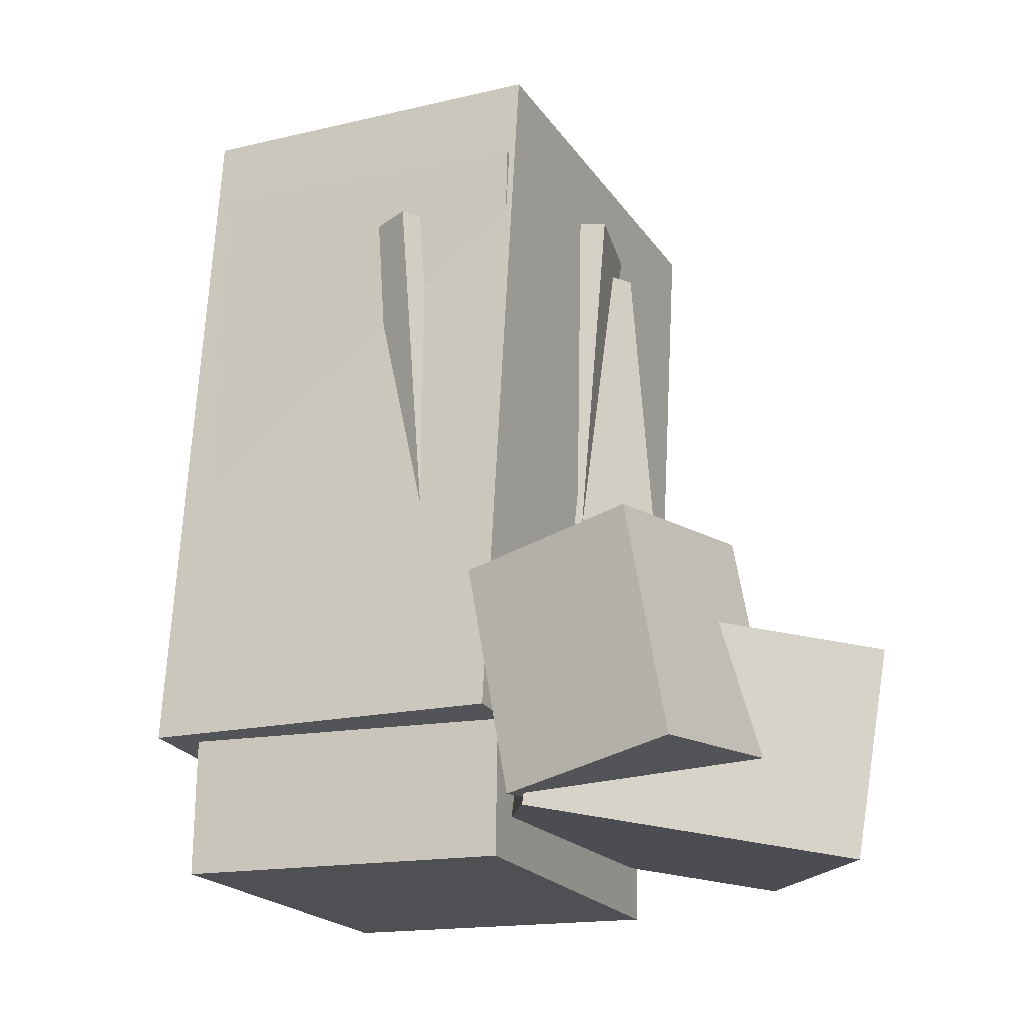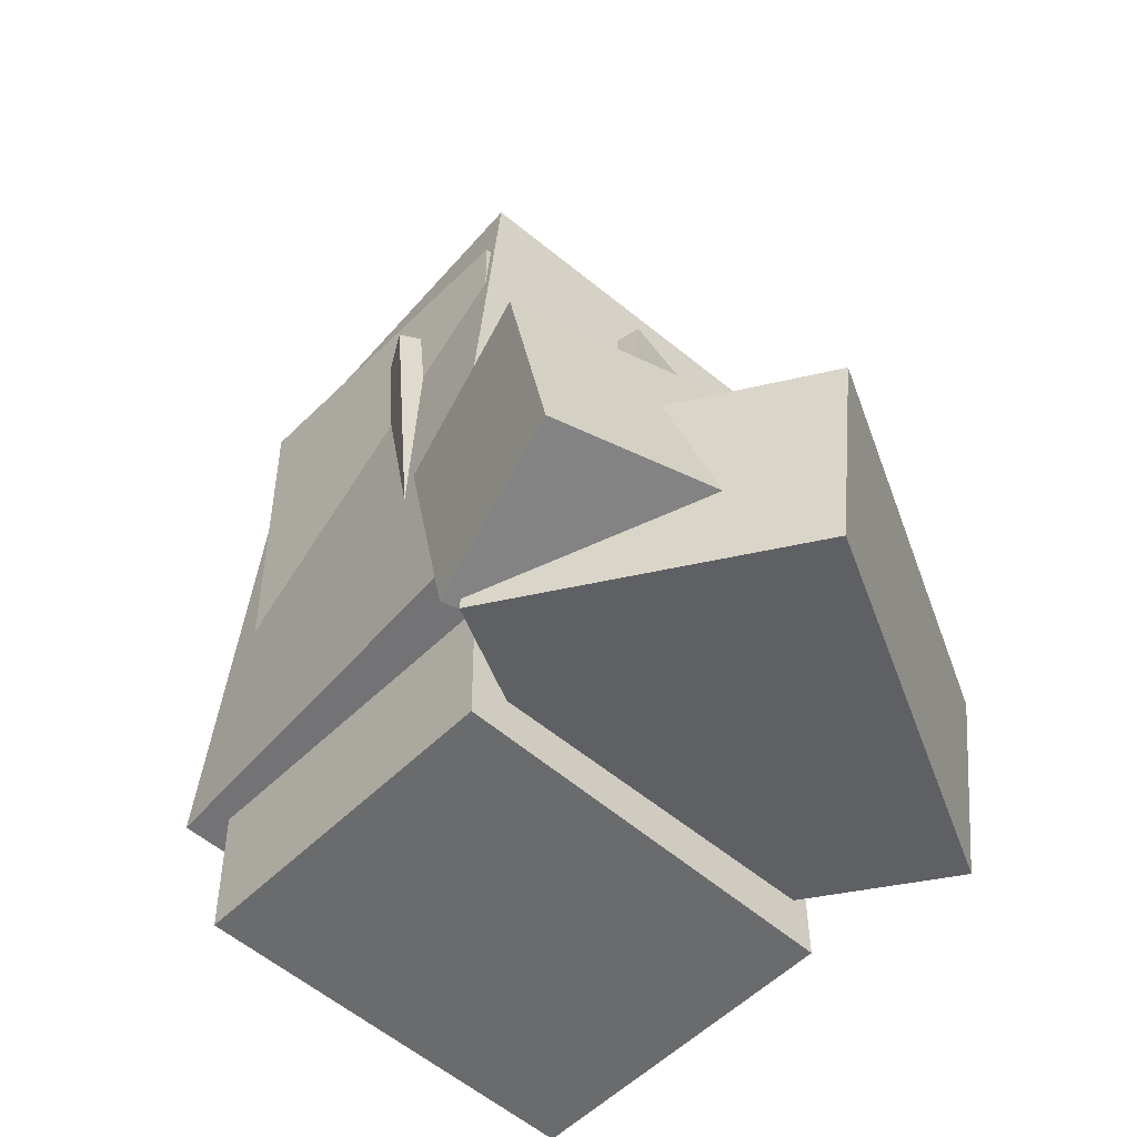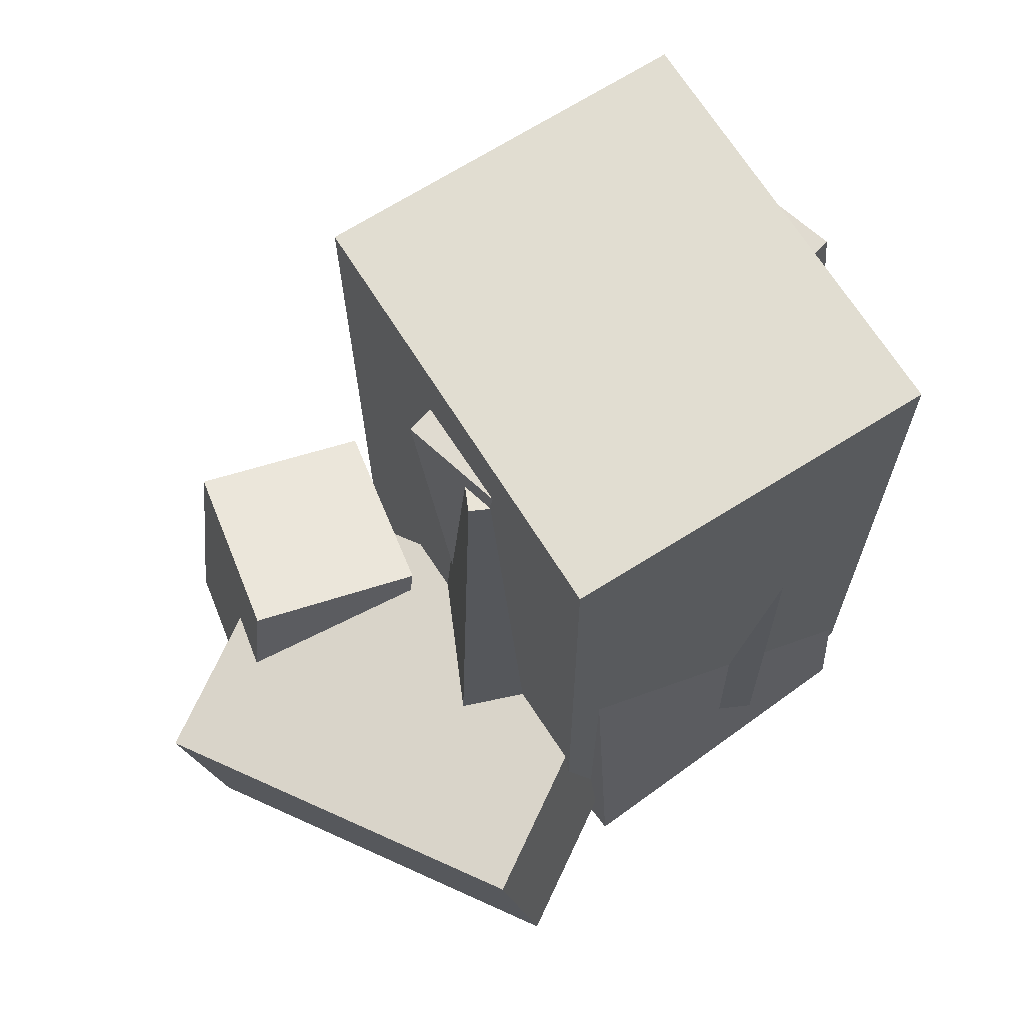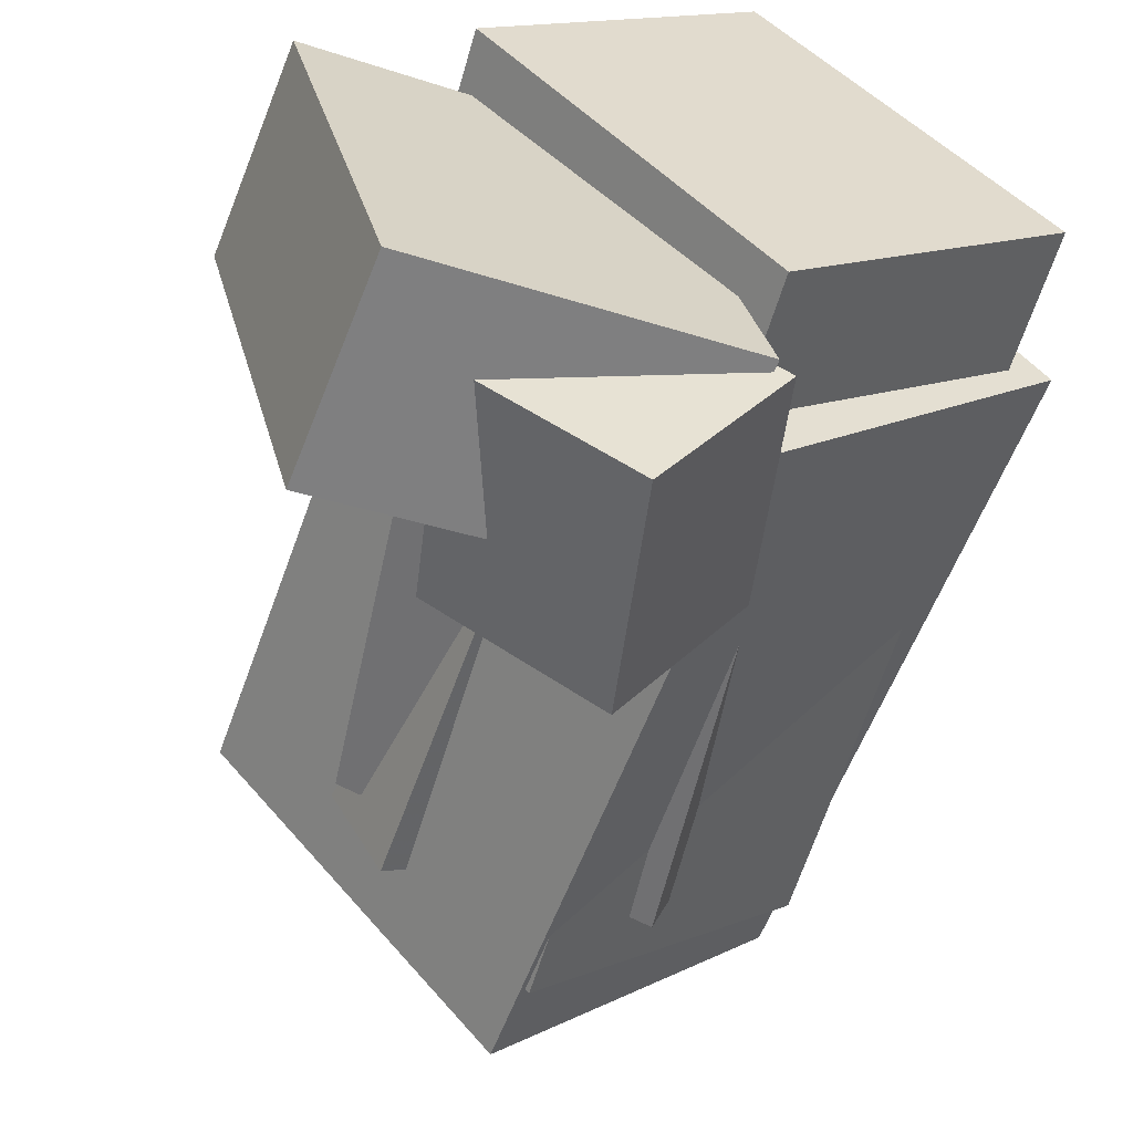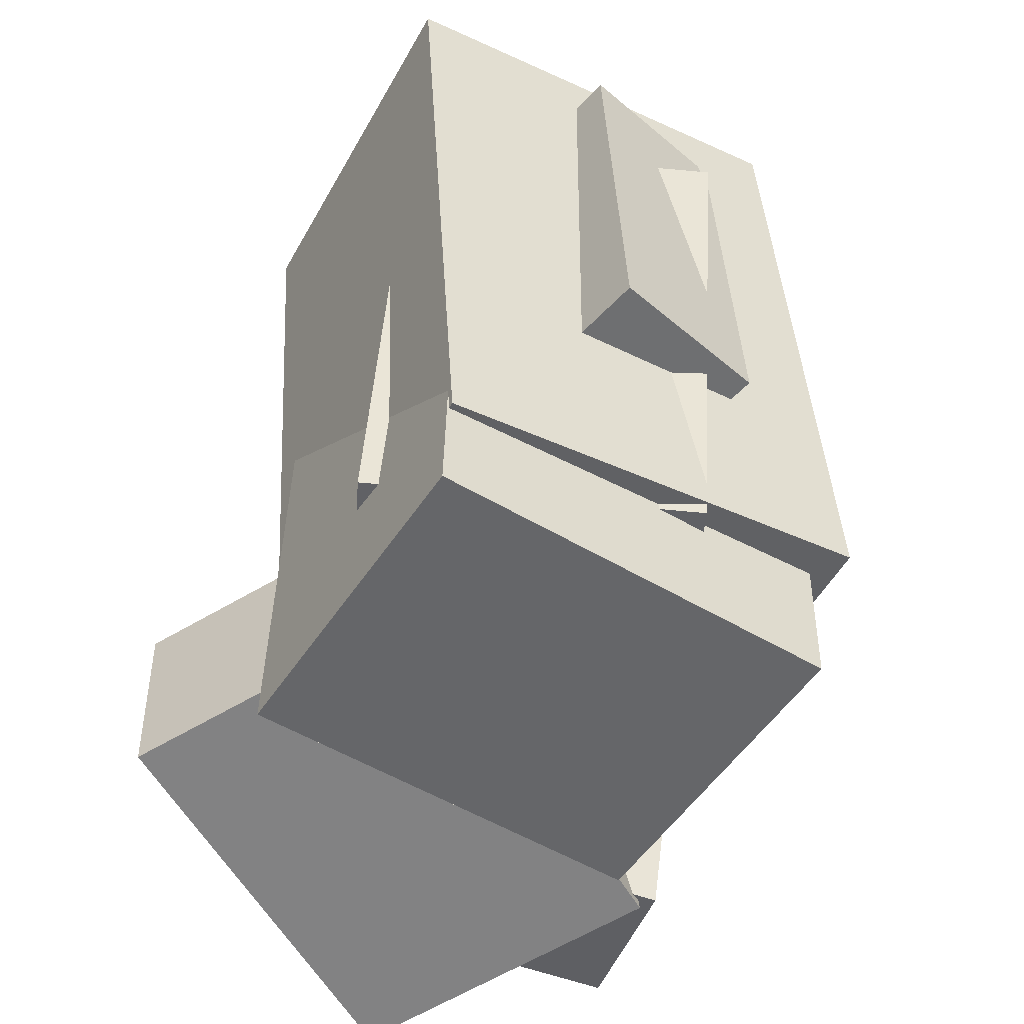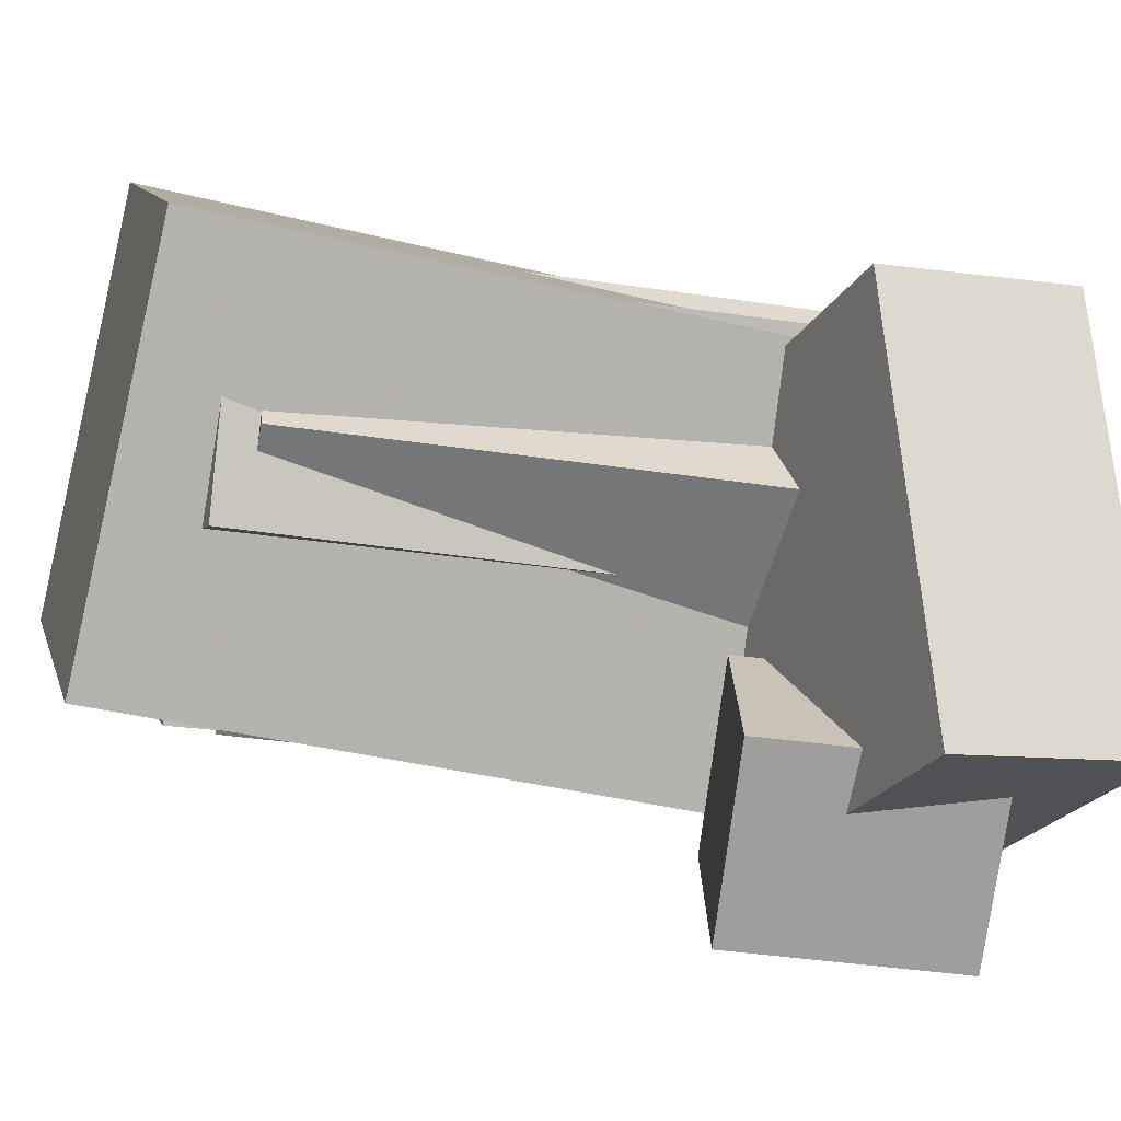
<metadata>
{"format":"obj","ext":"obj","renderer":"f3d","projection":"perspective","resolution":1024,"background":"white","views":[{"elev":-21.4,"azim":163.9,"up":"+Y"},{"elev":-56.2,"azim":-171.9,"up":"+Y"},{"elev":65.5,"azim":-74.4,"up":"+Y"},{"elev":-54.3,"azim":-15.8,"up":"+Z"},{"elev":-49.2,"azim":19.4,"up":"+Y"},{"elev":-33.7,"azim":-105.0,"up":"+Z"}]}
</metadata>
<code>
v -0.007323 -0.4003 -0.4892
v -0.1962 -0.3793 -0.3457
v 0.0354 -0.1261 -0.473
v -0.1535 -0.1051 -0.3295
v 0.1264 -0.4318 -0.3086
v -0.06254 -0.4108 -0.1651
v 0.1691 -0.1576 -0.2924
v -0.01982 -0.1366 -0.149
f 1.0 7.0 5.0
f 1.0 3.0 7.0
f 1.0 4.0 3.0
f 1.0 2.0 4.0
f 3.0 8.0 7.0
f 3.0 4.0 8.0
f 5.0 7.0 8.0
f 5.0 8.0 6.0
f 1.0 5.0 6.0
f 1.0 6.0 2.0
f 2.0 6.0 8.0
f 2.0 8.0 4.0
v 0.1098 -0.479 -0.2032
v -0.1999 -0.4584 0.1876
v 0.1103 0.4444 -0.2516
v -0.1995 0.465 0.1392
v 0.4314 -0.4658 0.0509
v 0.1217 -0.4452 0.4417
v 0.4318 0.4575 0.002544
v 0.1221 0.4781 0.3934
f 9.0 15.0 13.0
f 9.0 11.0 15.0
f 9.0 12.0 11.0
f 9.0 10.0 12.0
f 11.0 16.0 15.0
f 11.0 12.0 16.0
f 13.0 15.0 16.0
f 13.0 16.0 14.0
f 9.0 13.0 14.0
f 9.0 14.0 10.0
f 10.0 14.0 16.0
f 10.0 16.0 12.0
v -0.1819 -0.2801 -0.03252
v -0.02015 -0.2952 0.3482
v -0.1352 0.3973 -0.02552
v 0.02657 0.3822 0.3551
v 0.1857 -0.3038 -0.1896
v 0.3474 -0.3189 0.191
v 0.2324 0.3736 -0.1826
v 0.3941 0.3585 0.198
f 17.0 23.0 21.0
f 17.0 19.0 23.0
f 17.0 20.0 19.0
f 17.0 18.0 20.0
f 19.0 24.0 23.0
f 19.0 20.0 24.0
f 21.0 23.0 24.0
f 21.0 24.0 22.0
f 17.0 21.0 22.0
f 17.0 22.0 18.0
f 18.0 22.0 24.0
f 18.0 24.0 20.0
v -0.03401 -0.1131 -0.07368
v -0.1303 -0.1056 0.1058
v -0.06823 0.4346 -0.1149
v -0.1646 0.4421 0.06459
v 0.4094 -0.06767 0.1624
v 0.3131 -0.06018 0.3419
v 0.3752 0.4801 0.1212
v 0.2789 0.4876 0.3007
f 25.0 31.0 29.0
f 25.0 27.0 31.0
f 25.0 28.0 27.0
f 25.0 26.0 28.0
f 27.0 32.0 31.0
f 27.0 28.0 32.0
f 29.0 31.0 32.0
f 29.0 32.0 30.0
f 25.0 29.0 30.0
f 25.0 30.0 26.0
f 26.0 30.0 32.0
f 26.0 32.0 28.0
v -0.2811 -0.4965 -0.3725
v -0.3812 -0.4199 0.1332
v -0.3081 -0.2518 -0.4149
v -0.4081 -0.1752 0.0908
v 0.1069 -0.4419 -0.304
v 0.006853 -0.3653 0.2017
v 0.07997 -0.1972 -0.3464
v -0.02008 -0.1206 0.1593
f 33.0 39.0 37.0
f 33.0 35.0 39.0
f 33.0 36.0 35.0
f 33.0 34.0 36.0
f 35.0 40.0 39.0
f 35.0 36.0 40.0
f 37.0 39.0 40.0
f 37.0 40.0 38.0
f 33.0 37.0 38.0
f 33.0 38.0 34.0
f 34.0 38.0 40.0
f 34.0 40.0 36.0
v 0.1428 -0.3108 -0.2599
v -0.2102 -0.3353 0.1297
v 0.0938 0.5486 -0.2503
v -0.2593 0.5241 0.1393
v 0.4821 -0.2949 0.0486
v 0.1291 -0.3194 0.4382
v 0.4331 0.5645 0.05822
v 0.08005 0.54 0.4478
f 41.0 47.0 45.0
f 41.0 43.0 47.0
f 41.0 44.0 43.0
f 41.0 42.0 44.0
f 43.0 48.0 47.0
f 43.0 44.0 48.0
f 45.0 47.0 48.0
f 45.0 48.0 46.0
f 41.0 45.0 46.0
f 41.0 46.0 42.0
f 42.0 46.0 48.0
f 42.0 48.0 44.0

</code>
